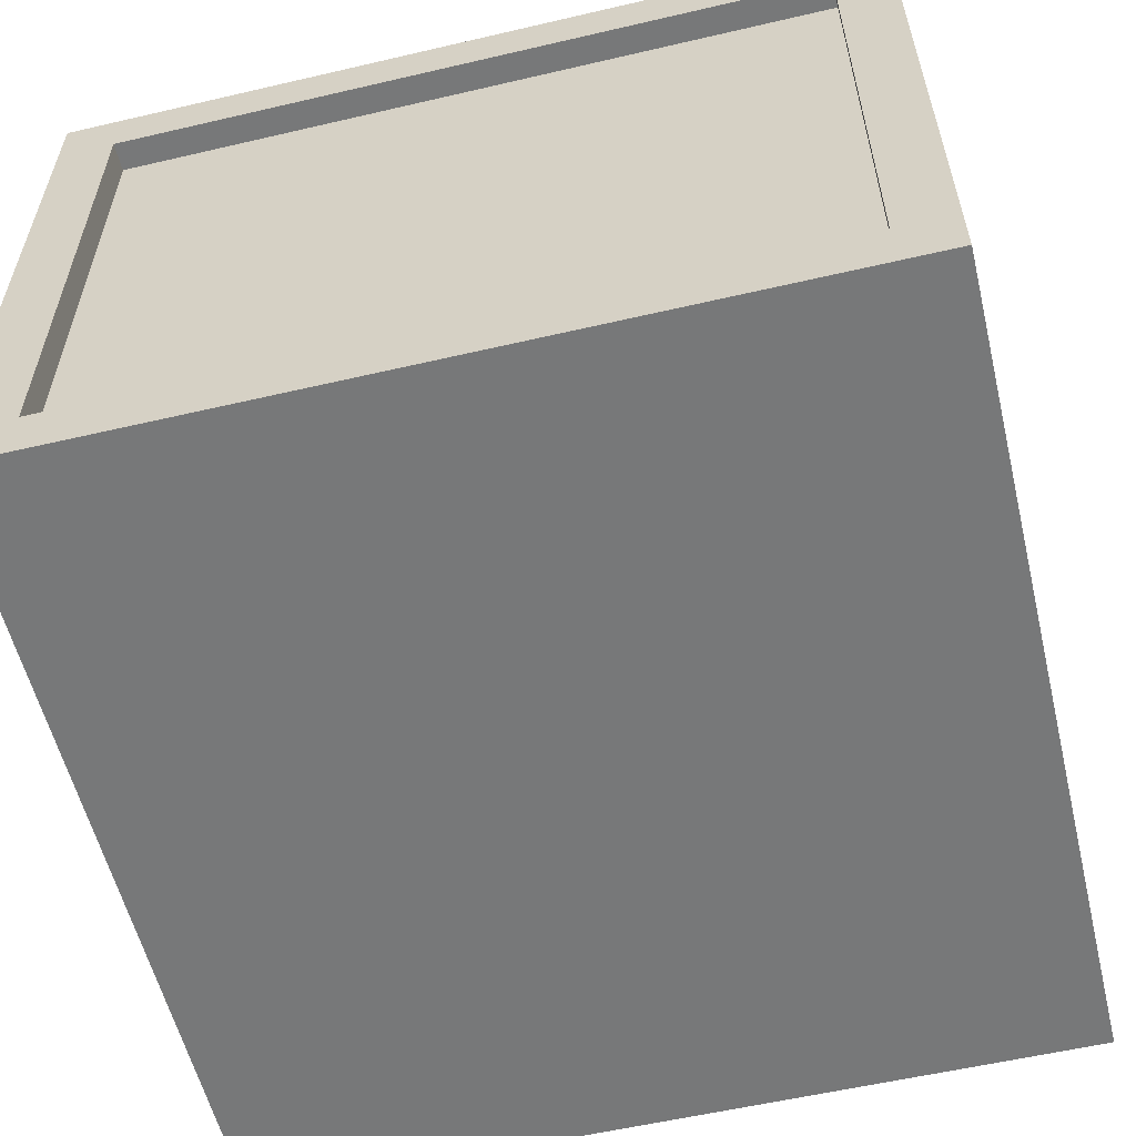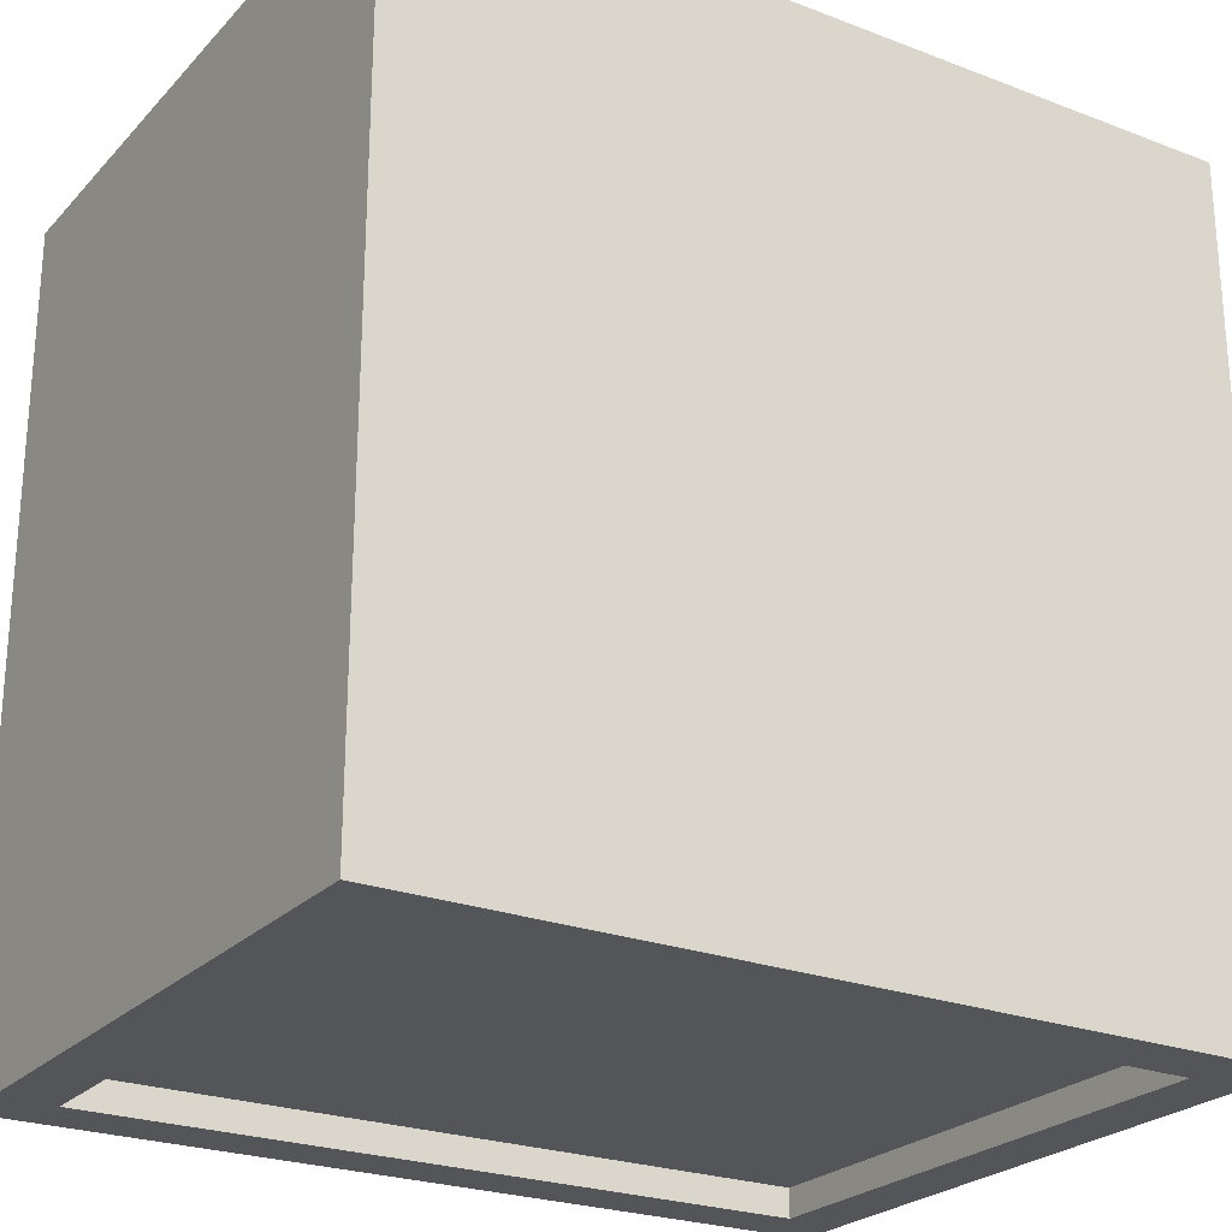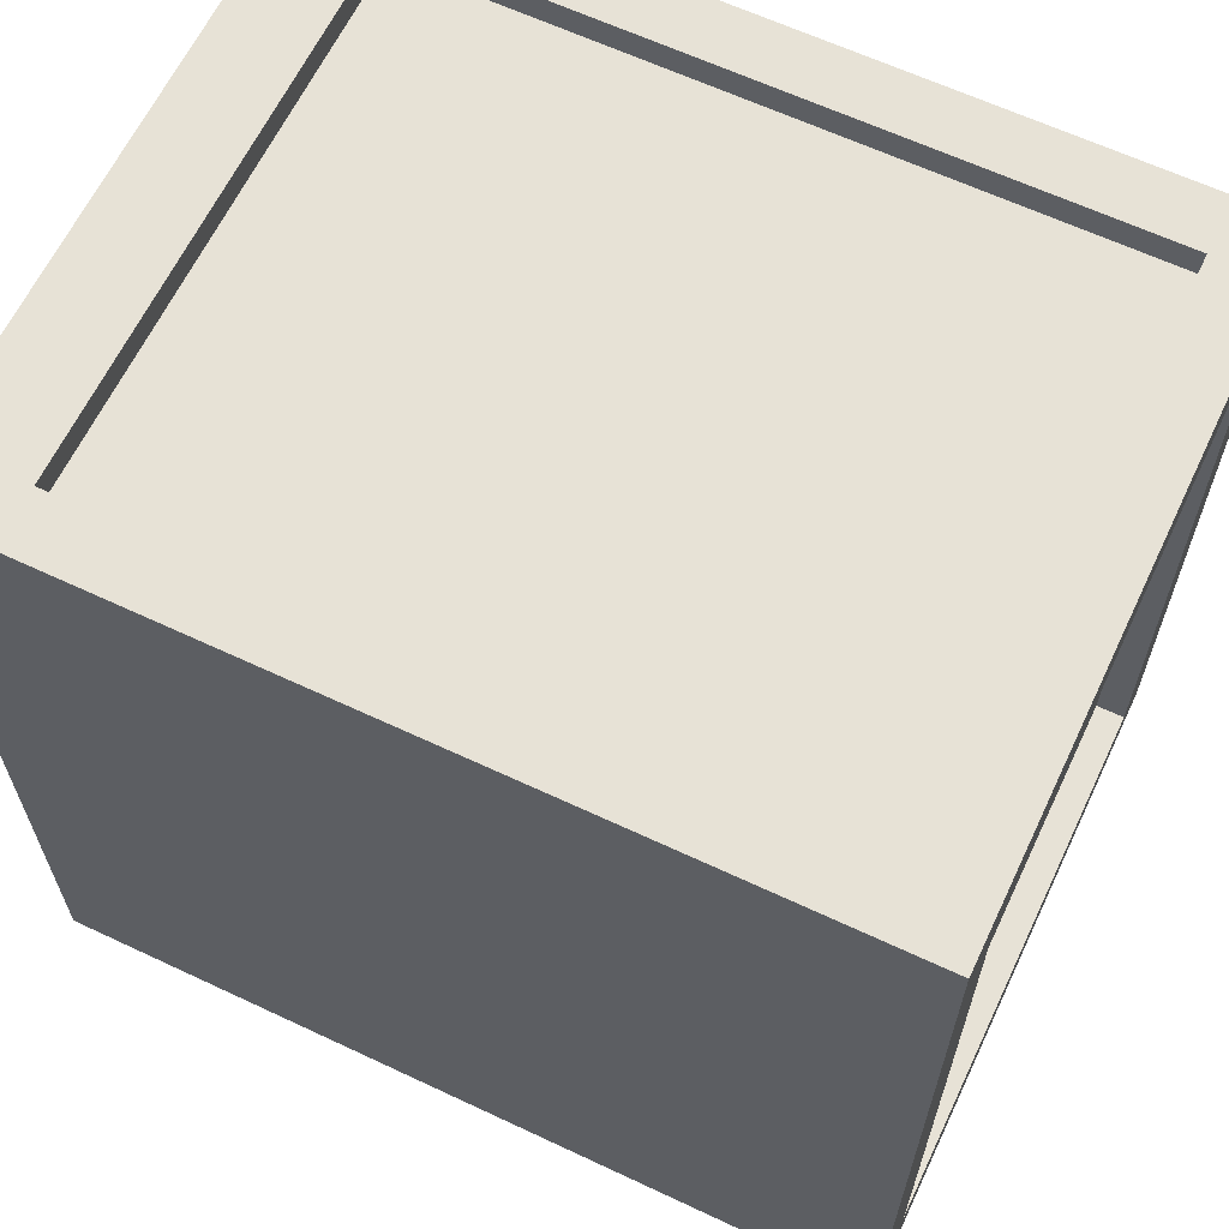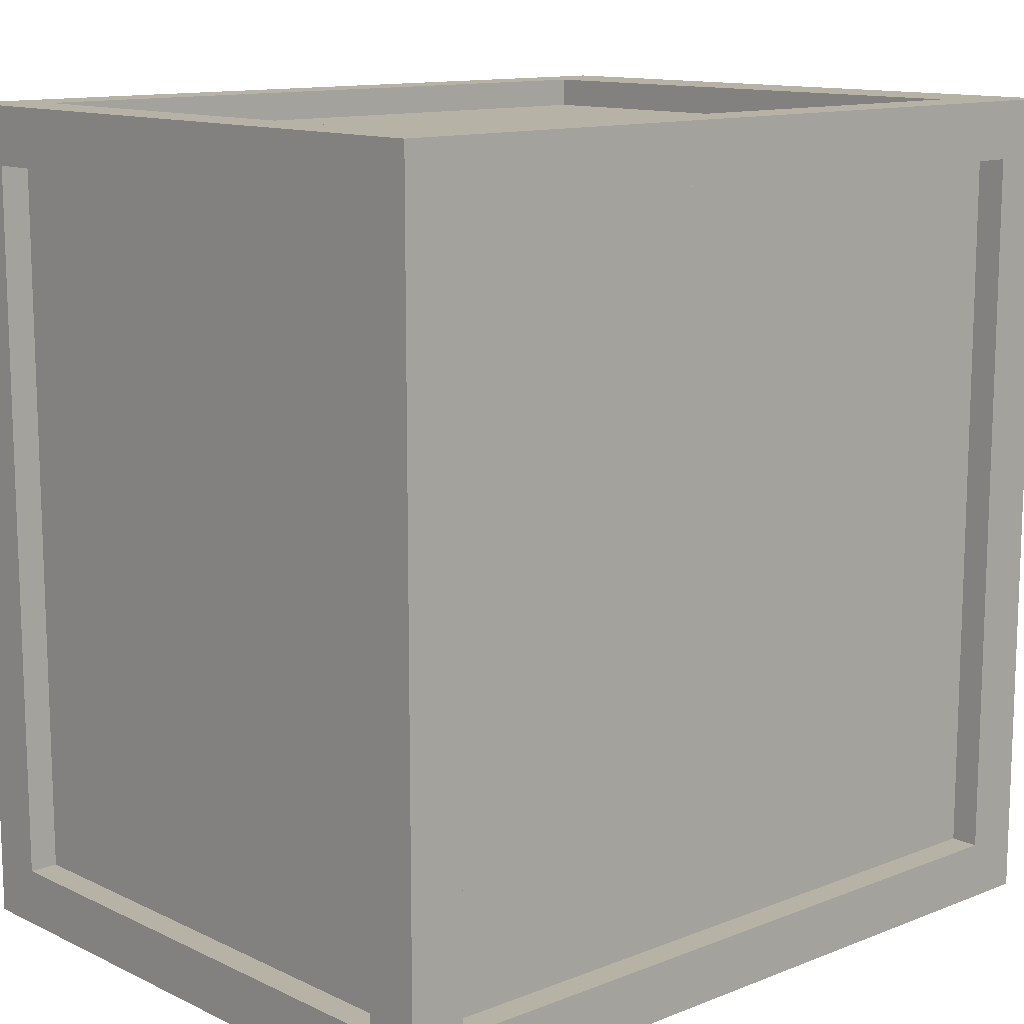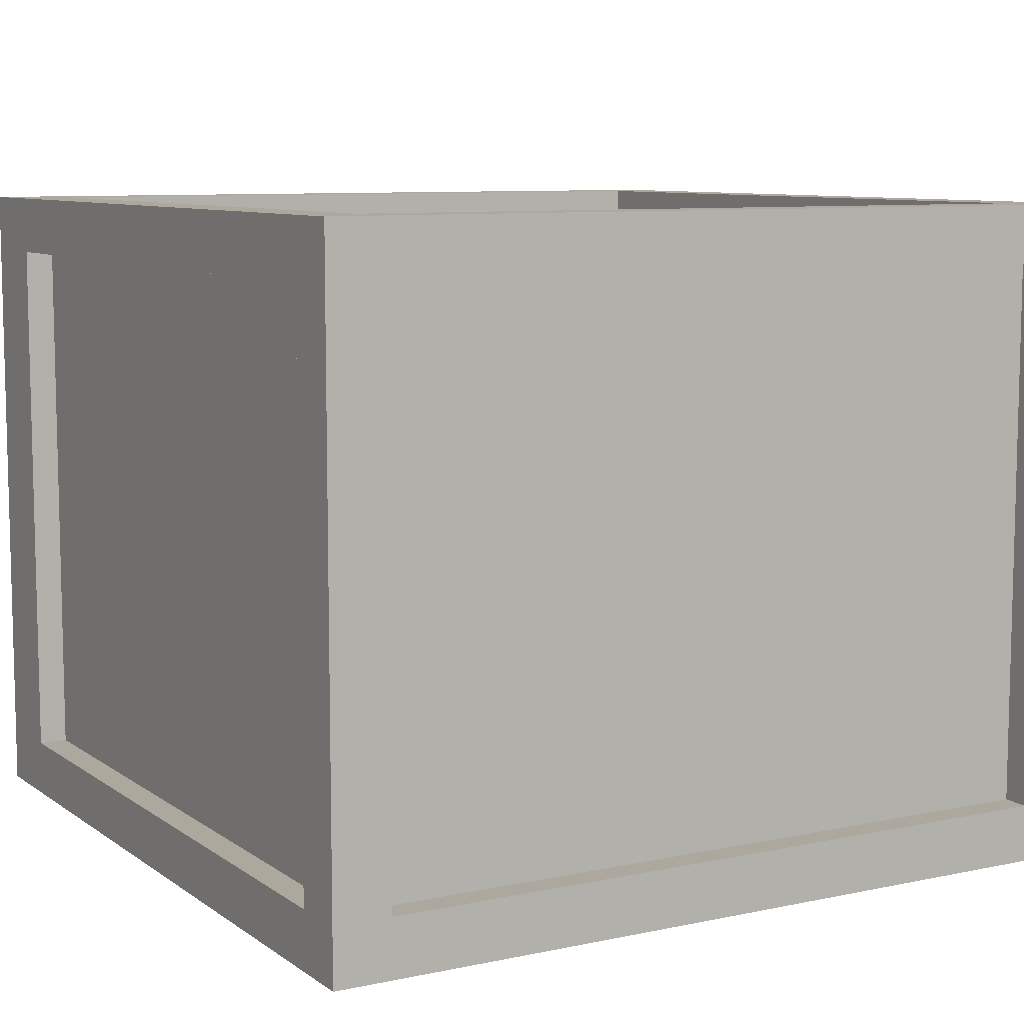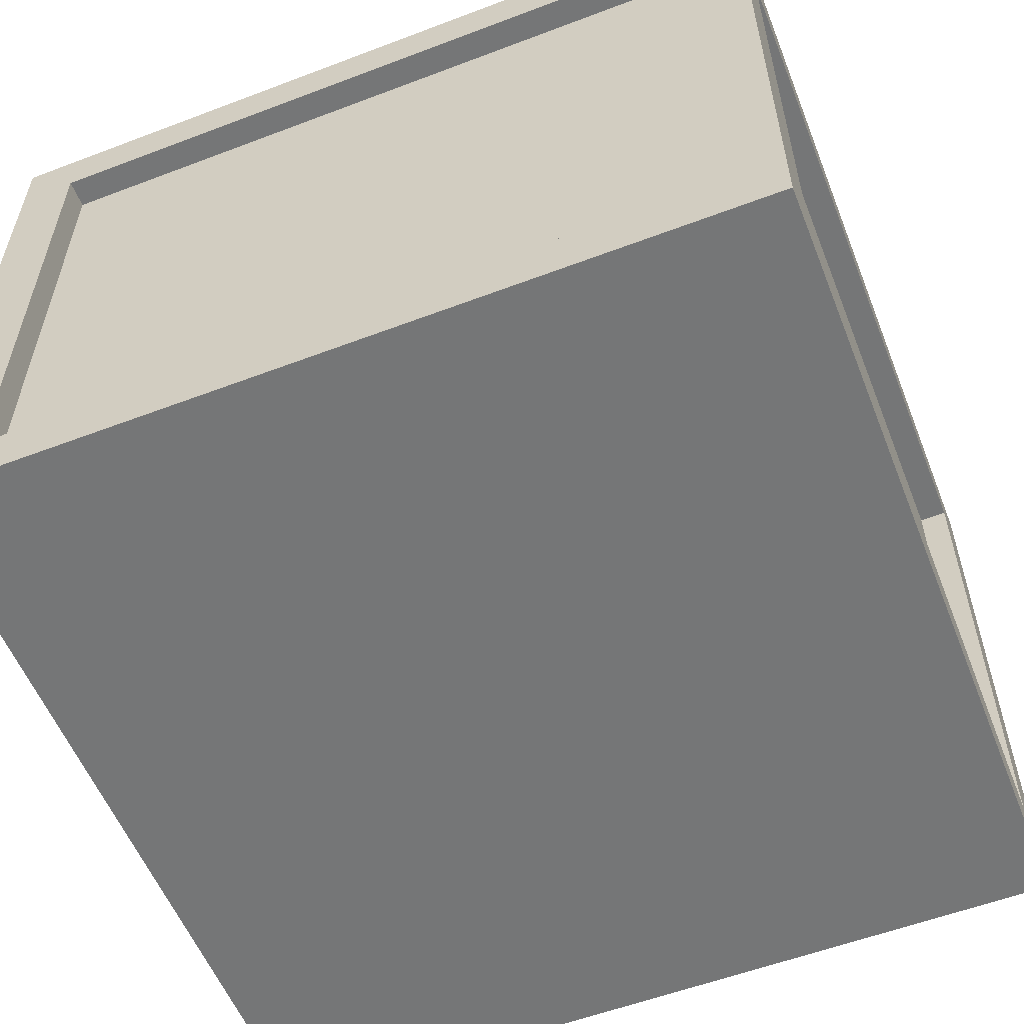
<metadata>
{"format":"obj","ext":"obj","renderer":"f3d","projection":"perspective","resolution":1024,"background":"white","views":[{"elev":-57.4,"azim":-166.4,"up":"+Y"},{"elev":-24.6,"azim":-32.0,"up":"+Z"},{"elev":63.5,"azim":25.4,"up":"+Z"},{"elev":12.4,"azim":137.6,"up":"+Z"},{"elev":8.6,"azim":60.1,"up":"+Y"},{"elev":-56.7,"azim":111.6,"up":"+Y"}]}
</metadata>
<code>
o
v -5.5 0.8 -0.4
v -2.6 0.8 -0.4
v -5.3 1 -0.4
v -2.8 1 -0.4
v -5.3 2.9 -0.4
v -2.8 2.9 -0.4
v -5.5 3.1 -0.4
v -2.6 3.1 -0.4
v -5.3 1 -0.3
v -2.8 1 -0.3
v -5.3 2.9 -0.3
v -2.8 2.9 -0.3
v -2.7 1 2.3
v -2.6 1 2.3
v -2.7 2.9 2.3
v -2.6 2.9 2.3
v -5.3 3 2.3
v -2.8 3 2.3
v -5.3 3.1 2.3
v -2.8 3.1 2.3
v -2.7 1 -0.2
v -2.6 1 -0.2
v -2.7 2.9 -0.2
v -2.6 2.9 -0.2
v -5.3 3 -0.2
v -2.8 3 -0.2
v -5.3 3.1 -0.2
v -2.8 3.1 -0.2
v -5.2 1 2.4
v -2.8 1 2.4
v -5.2 2.9 2.4
v -2.8 2.9 2.4
v -5.5 0.8 2.5
v -2.6 0.8 2.5
v -5.2 1 2.5
v -2.8 1 2.5
v -5.2 2.9 2.5
v -2.8 2.9 2.5
v -5.5 3.1 2.5
v -2.6 3.1 2.5
v -5.5 0.8 -0.4
v -5.5 3.1 -0.4
v -5.5 0.8 2.5
v -5.5 3.1 2.5
v -2.8 1 -0.4
v -2.8 2.9 -0.4
v -2.8 1 -0.3
v -2.8 2.9 -0.3
v -2.8 3 -0.2
v -2.8 3.1 -0.2
v -2.8 3 2.3
v -2.8 3.1 2.3
v -2.8 1 2.4
v -2.8 2.9 2.4
v -2.8 1 2.5
v -2.8 2.9 2.5
v -5.3 1 -0.4
v -5.3 2.9 -0.4
v -5.3 1 -0.3
v -5.3 2.9 -0.3
v -5.3 3 -0.2
v -5.3 3.1 -0.2
v -5.3 3 2.3
v -5.3 3.1 2.3
v -5.2 1 2.4
v -5.2 2.9 2.4
v -5.2 1 2.5
v -5.2 2.9 2.5
v -2.7 1 -0.2
v -2.7 2.9 -0.2
v -2.7 1 2.3
v -2.7 2.9 2.3
v -2.6 0.8 -0.4
v -2.6 3.1 -0.4
v -2.6 1 -0.2
v -2.6 2.9 -0.2
v -2.6 1 2.3
v -2.6 2.9 2.3
v -2.6 0.8 2.5
v -2.6 3.1 2.5
v -5.5 0.8 -0.4
v -5.5 0.8 2.5
v -5.4 0.8 -0.3
v -5.4 0.8 2.4
v -5.3 0.8 -0.3
v -5.3 0.8 -0.2
v -5.2 0.8 2.3
v -5.2 0.8 2.4
v -2.8 0.8 -0.3
v -2.8 0.8 -0.2
v -2.8 0.8 2.3
v -2.8 0.8 2.4
v -2.7 0.8 -0.3
v -2.7 0.8 -0.2
v -2.7 0.8 2.3
v -2.7 0.8 2.4
v -2.6 0.8 -0.4
v -2.6 0.8 2.5
v -5.3 2.9 -0.4
v -5.3 2.9 -0.3
v -5.2 2.9 2.4
v -5.2 2.9 2.5
v -2.8 2.9 -0.4
v -2.8 2.9 -0.3
v -2.8 2.9 2.4
v -2.8 2.9 2.5
v -2.7 2.9 -0.2
v -2.7 2.9 2.3
v -2.6 2.9 -0.2
v -2.6 2.9 2.3
v -5.3 1 -0.4
v -5.3 1 -0.3
v -5.2 1 2.4
v -5.2 1 2.5
v -2.8 1 -0.4
v -2.8 1 -0.3
v -2.8 1 2.4
v -2.8 1 2.5
v -2.7 1 -0.2
v -2.7 1 2.3
v -2.6 1 -0.2
v -2.6 1 2.3
v -5.3 3 -0.2
v -5.3 3 2.3
v -2.8 3 -0.2
v -2.8 3 2.3
v -5.5 3.1 -0.4
v -5.5 3.1 2.5
v -5.3 3.1 -0.2
v -5.3 3.1 2.3
v -2.8 3.1 -0.2
v -2.8 3.1 2.3
v -2.6 3.1 -0.4
v -2.6 3.1 2.5
f 3 2 1
f 4 2 3
f 5 3 1
f 6 2 4
f 7 5 1
f 7 6 5
f 8 2 6
f 8 6 7
f 11 10 9
f 12 10 11
f 15 14 13
f 16 14 15
f 19 18 17
f 20 18 19
f 21 22 23
f 23 22 24
f 25 26 27
f 27 26 28
f 29 30 31
f 31 30 32
f 33 34 35
f 35 34 36
f 33 35 37
f 36 34 38
f 33 37 39
f 37 38 39
f 38 34 40
f 39 38 40
f 43 42 41
f 44 42 43
f 47 46 45
f 48 46 47
f 51 50 49
f 52 50 51
f 55 54 53
f 56 54 55
f 57 58 59
f 59 58 60
f 61 62 63
f 63 62 64
f 65 66 67
f 67 66 68
f 69 70 71
f 71 70 72
f 73 74 75
f 75 74 76
f 73 75 77
f 76 74 78
f 73 77 79
f 77 78 79
f 78 74 80
f 79 78 80
f 83 82 81
f 84 82 83
f 85 83 81
f 85 84 83
f 86 84 85
f 87 84 86
f 88 82 84
f 88 84 87
f 89 85 81
f 89 86 85
f 90 87 86
f 90 86 89
f 91 88 87
f 91 87 90
f 92 82 88
f 92 88 91
f 93 89 81
f 93 90 89
f 94 91 90
f 94 90 93
f 95 92 91
f 95 91 94
f 96 82 92
f 96 92 95
f 97 95 94
f 97 93 81
f 97 96 95
f 97 94 93
f 98 82 96
f 98 96 97
f 103 100 99
f 104 100 103
f 105 102 101
f 106 102 105
f 109 108 107
f 110 108 109
f 111 112 115
f 115 112 116
f 113 114 117
f 117 114 118
f 119 120 121
f 121 120 122
f 123 124 125
f 125 124 126
f 127 128 129
f 129 128 130
f 127 129 131
f 130 128 132
f 127 131 133
f 131 132 133
f 132 128 134
f 133 132 134

</code>
